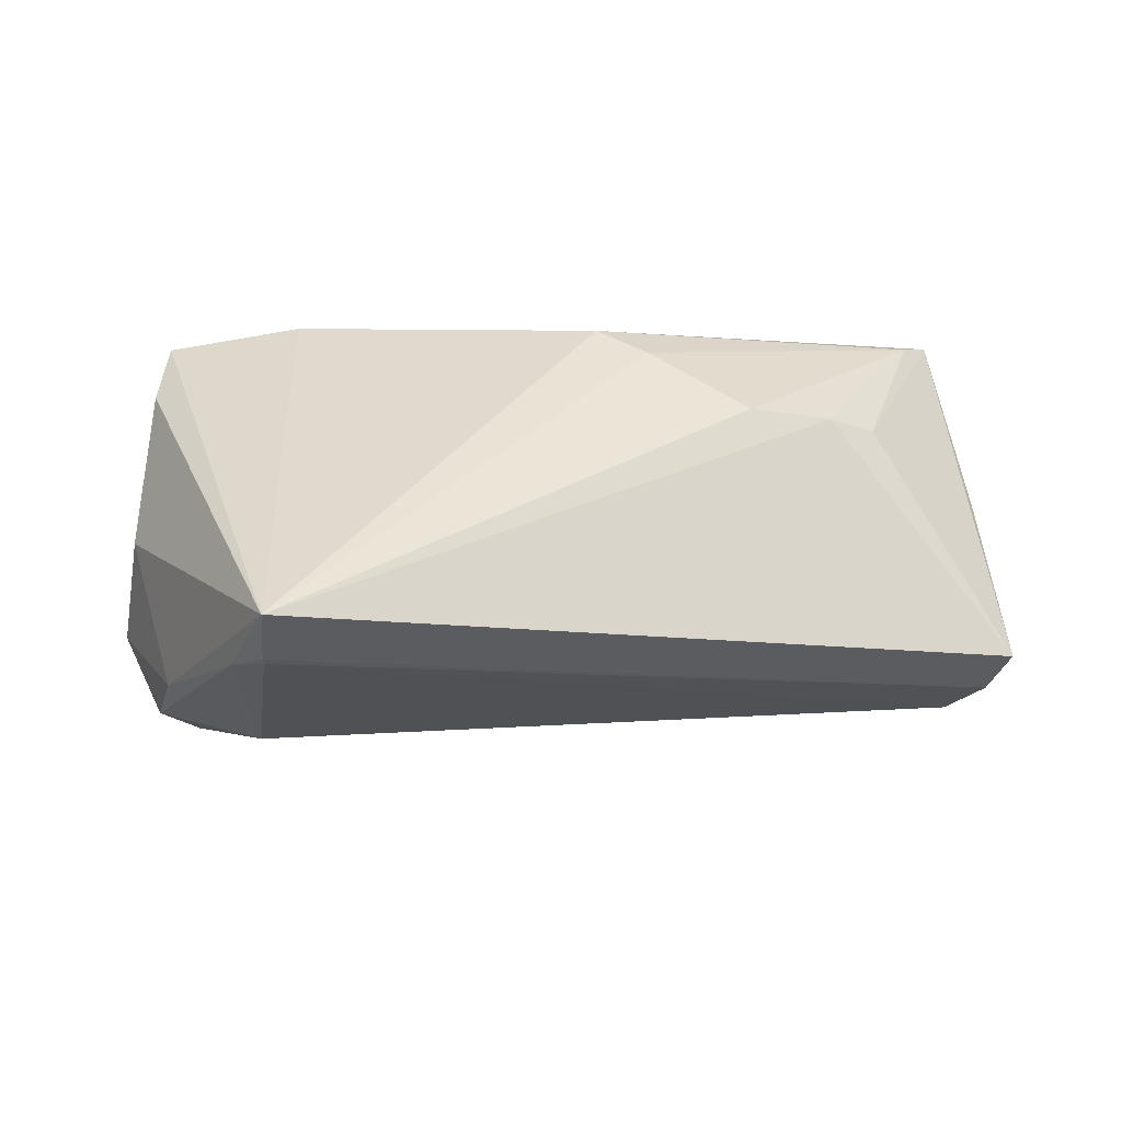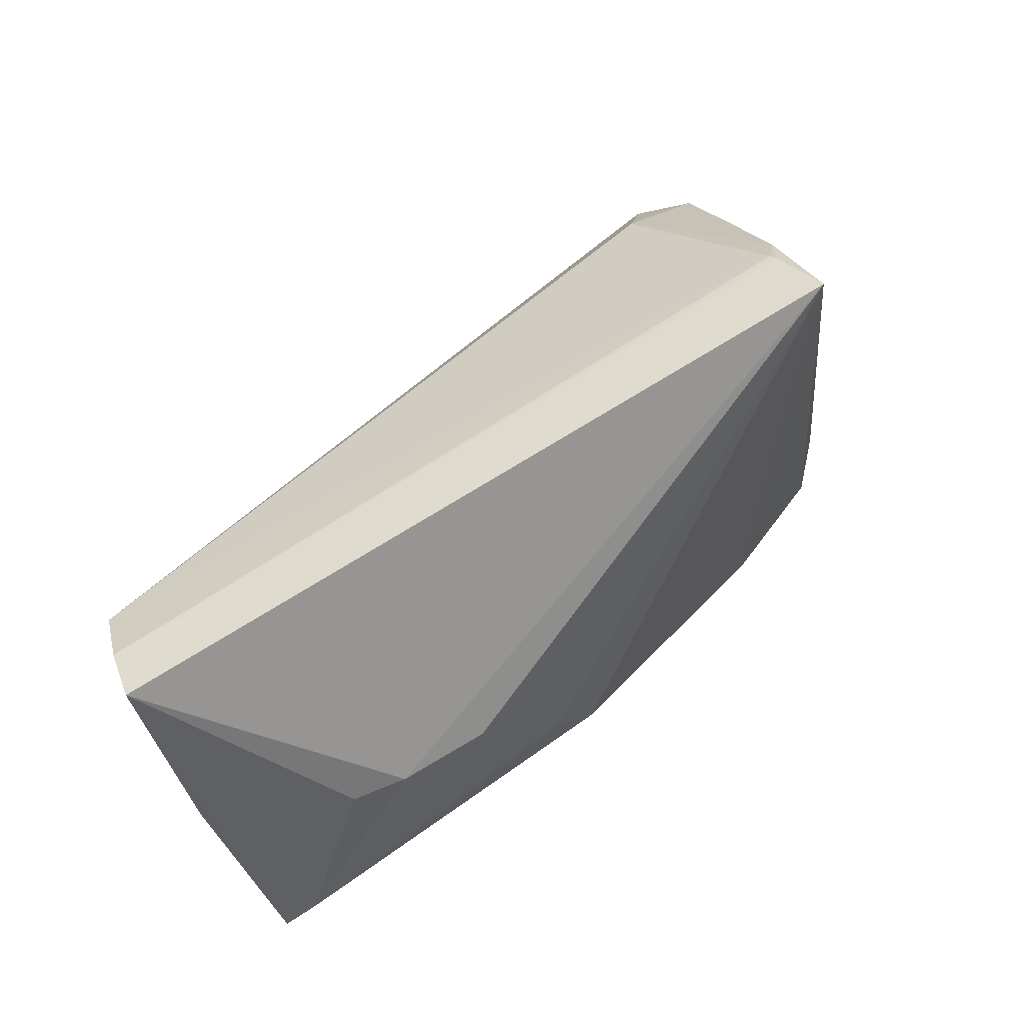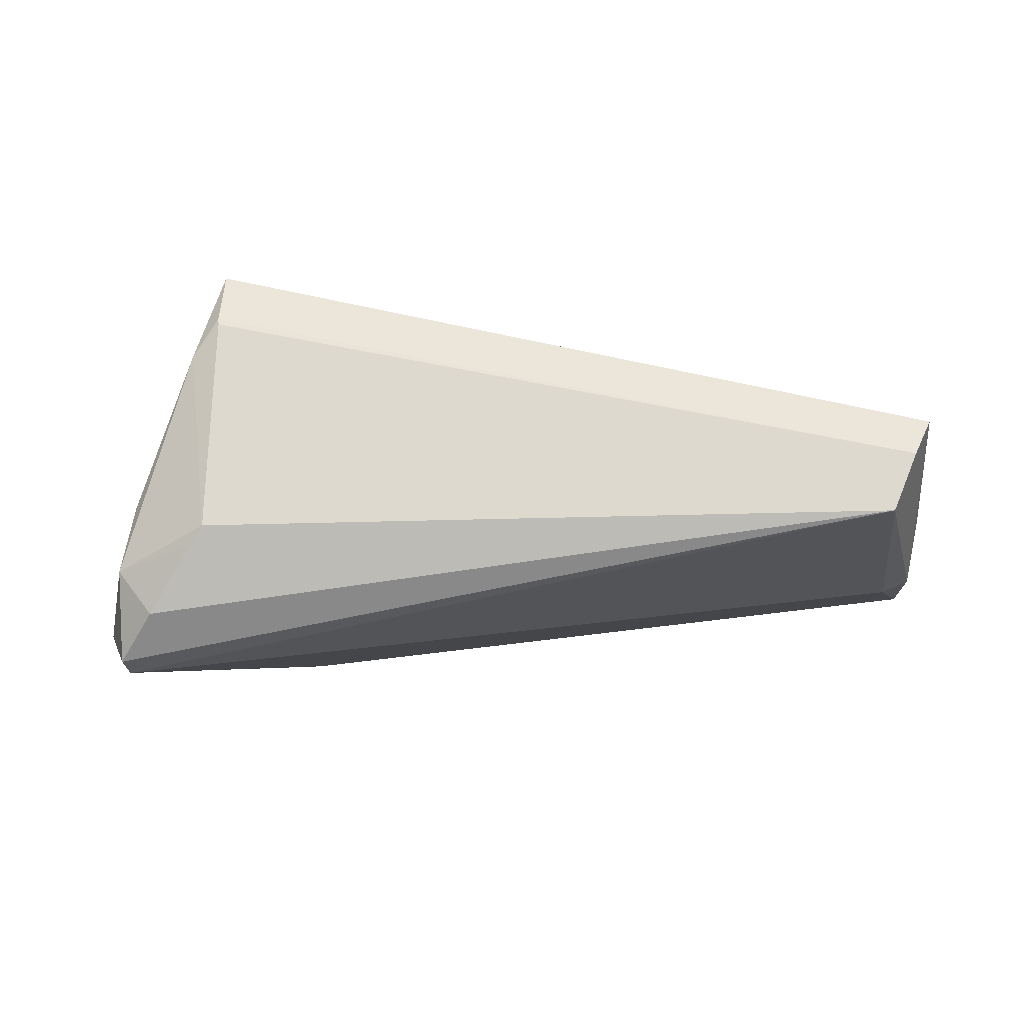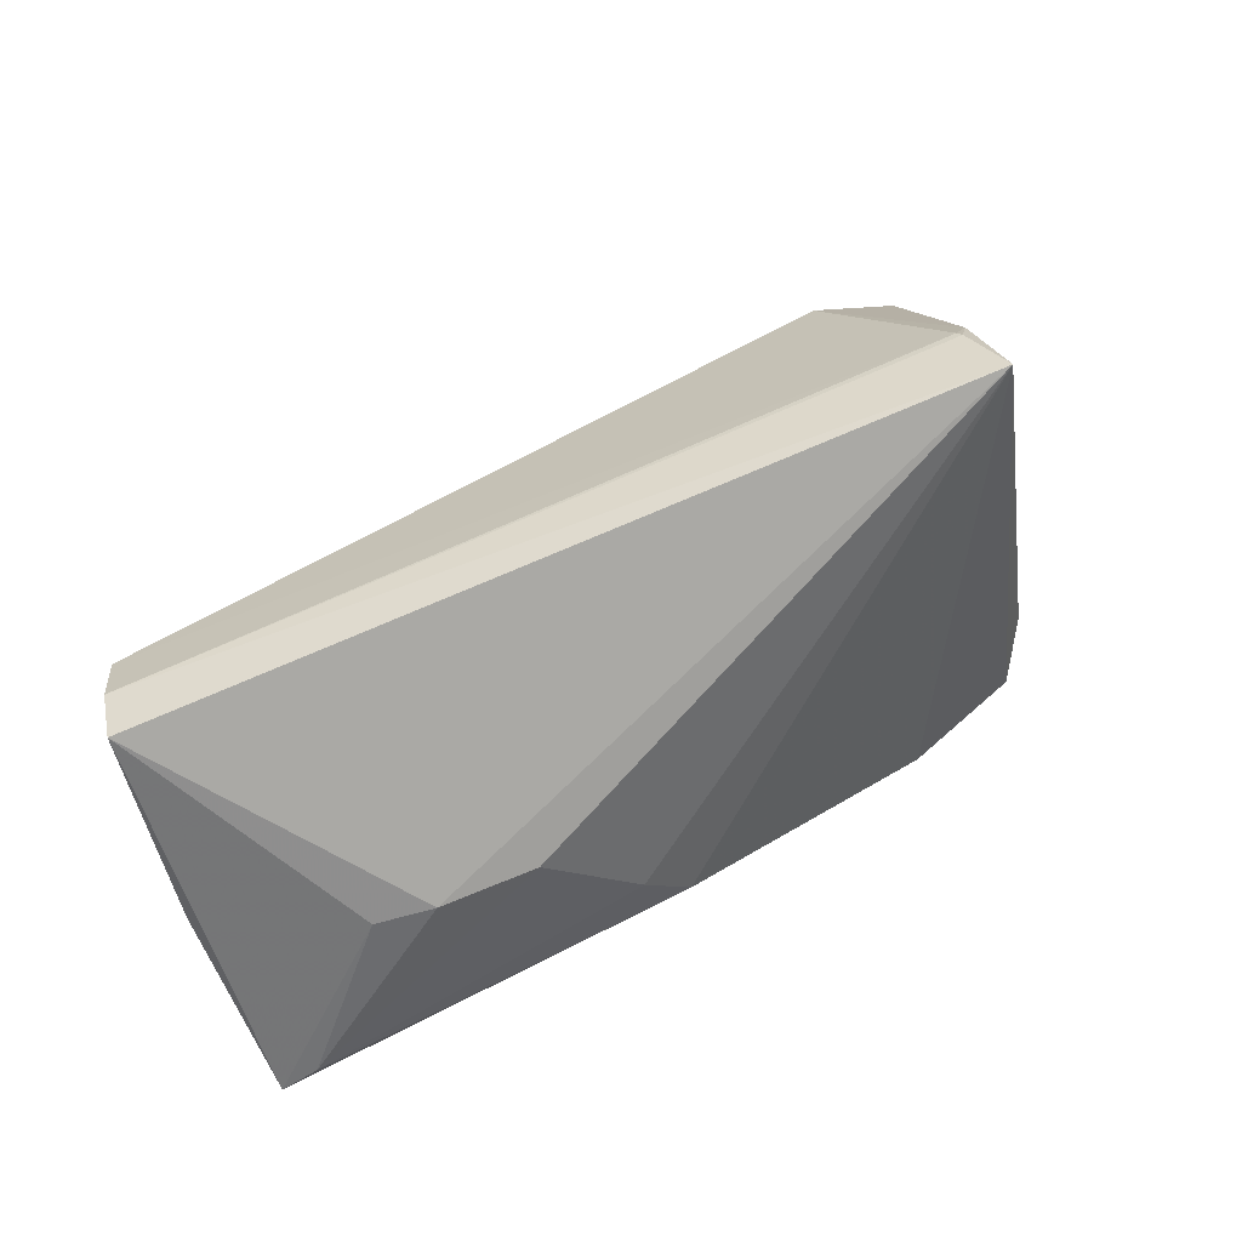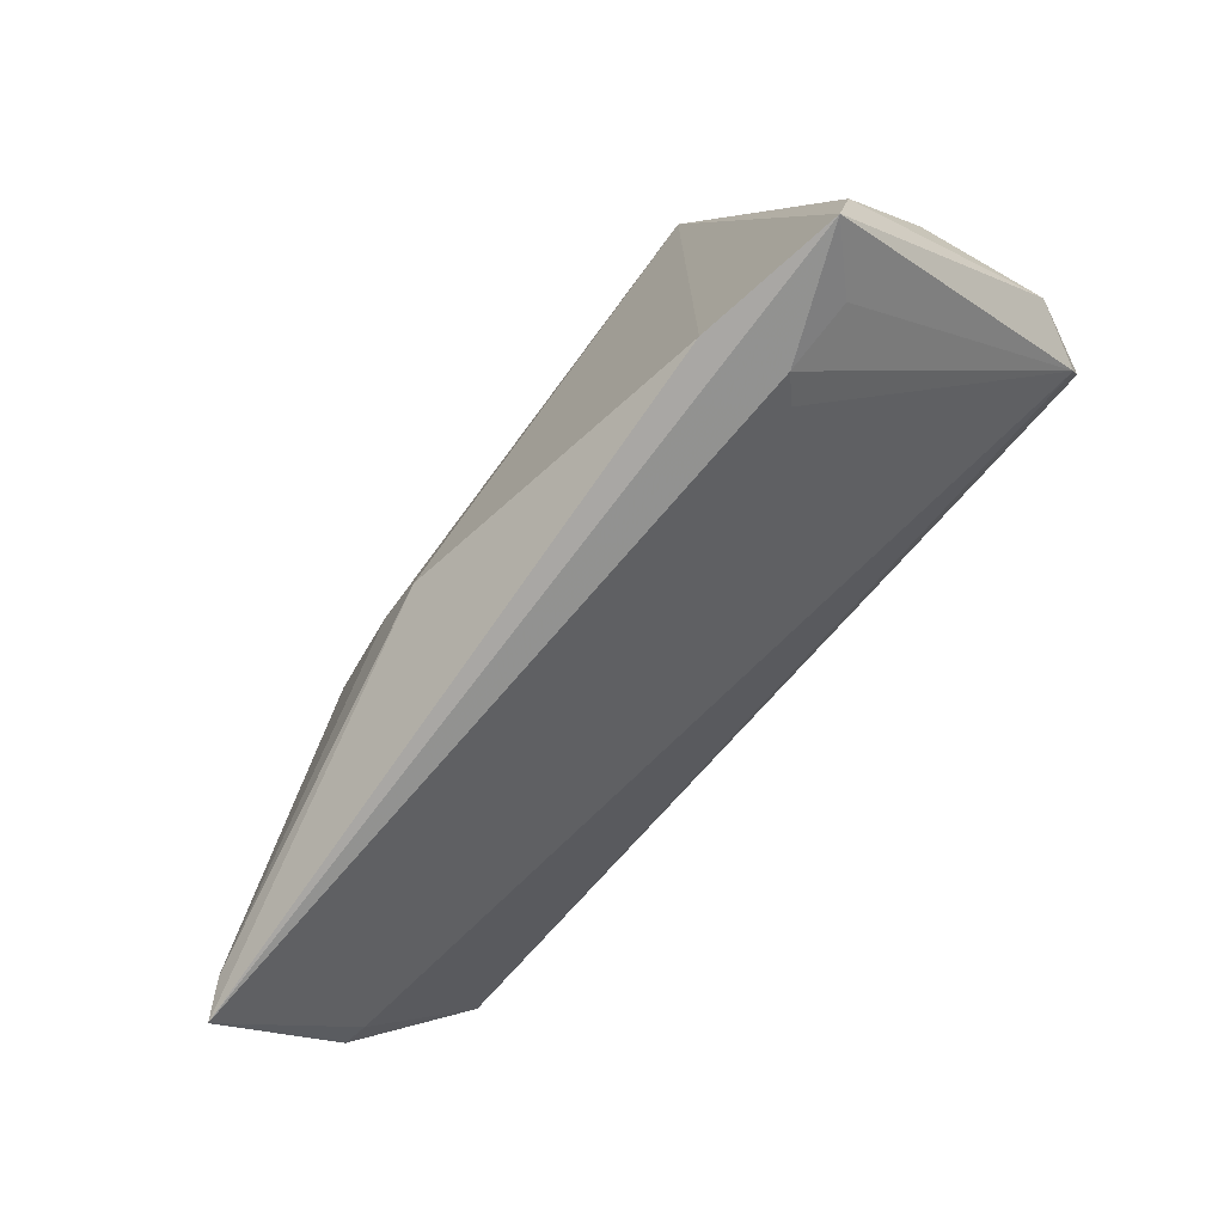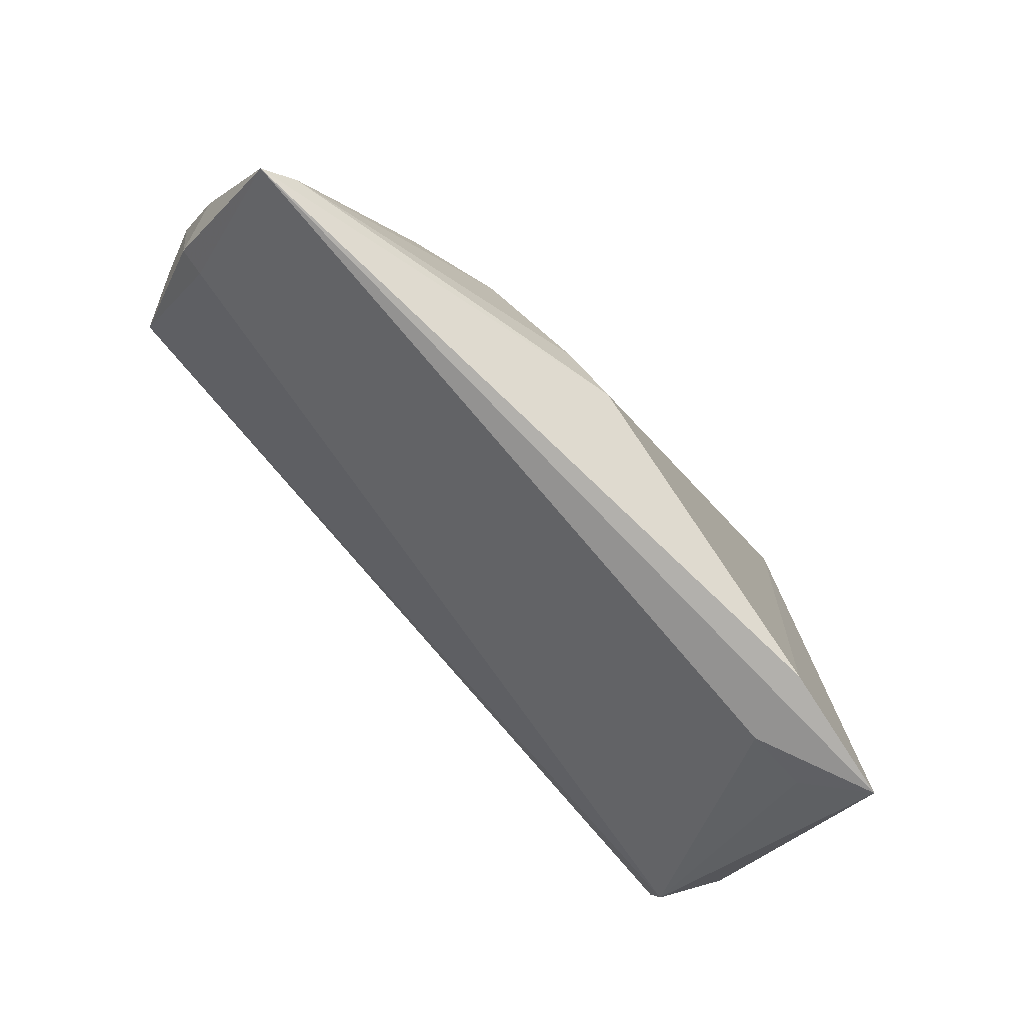
<metadata>
{"format":"obj","ext":"obj","renderer":"f3d","projection":"perspective","resolution":1024,"background":"white","views":[{"elev":37.5,"azim":175.2,"up":"+Z"},{"elev":55.9,"azim":-46.5,"up":"+Y"},{"elev":-52.9,"azim":-171.0,"up":"+Z"},{"elev":47.6,"azim":-37.5,"up":"+Y"},{"elev":-74.8,"azim":49.8,"up":"+Y"},{"elev":-78.6,"azim":-48.7,"up":"+Y"}]}
</metadata>
<code>
v -0.03458 -0.007425 0.01451
v 0.04318 -0.02814 0.007572
v 0.05216 -0.0008999 -0.02076
v -0.04895 -0.02873 0.0108
v 0.03537 0.02987 0.01146
v 0.05298 -0.004069 0.002967
v 0.0353 0.02954 0.01059
v 0.04875 0.01284 -0.005989
v -0.05247 -0.03159 0.008915
v 0.03229 -0.02788 0.004907
v 0.03209 -0.03159 0.01649
v 0.03935 0.02644 0.008055
v 0.05575 -0.00382 -0.01184
v 0.03821 0.01456 -0.01397
v 0.03499 -0.03014 0.007622
v 0.04899 -0.03159 0.01401
v -0.04936 0.008347 -0.02076
v -0.05575 0.01263 -0.008976
v -0.00626 -0.02077 0.02076
v -0.05241 -0.01543 -0.00647
v 0.03478 0.03159 0.01917
v -0.02401 -0.005804 0.01771
v 0.05091 0.008764 -0.01396
v -0.0531 0.01202 -0.0145
v -0.04862 -0.02919 0.006229
v 0.04674 0.00562 -0.01962
v -0.05484 -0.009376 -0.001182
v 0.05218 -0.004178 -0.01936
v -0.01233 -0.01591 0.02018
v -0.04048 -0.008797 0.01135
v -0.04904 -0.01671 -0.006622
v 0.04077 0.01238 -0.01517
v 0.05044 -0.02182 0.01299
f 13 16 28
f 17 28 31
f 15 16 9
f 9 18 27
f 21 18 1
f 24 18 21
f 21 16 33
f 33 6 21
f 33 16 13
f 13 6 33
f 11 16 21
f 21 19 11
f 9 16 11
f 11 19 9
f 2 28 16
f 16 15 2
f 2 15 28
f 10 31 28
f 28 15 10
f 10 15 9
f 17 31 20
f 20 24 17
f 20 31 9
f 9 27 20
f 20 27 18
f 18 24 20
f 30 18 9
f 30 1 18
f 9 19 4
f 4 30 9
f 1 30 4
f 21 1 22
f 1 4 22
f 9 31 25
f 25 10 9
f 31 10 25
f 8 6 13
f 13 23 8
f 21 6 8
f 3 28 17
f 13 28 3
f 3 23 13
f 17 24 7
f 17 7 14
f 29 19 21
f 21 22 29
f 29 4 19
f 29 22 4
f 5 24 21
f 5 7 24
f 23 3 26
f 26 3 17
f 17 14 26
f 7 5 12
f 23 14 12
f 12 14 7
f 12 8 23
f 21 8 12
f 12 5 21
f 32 14 23
f 23 26 32
f 32 26 14

</code>
